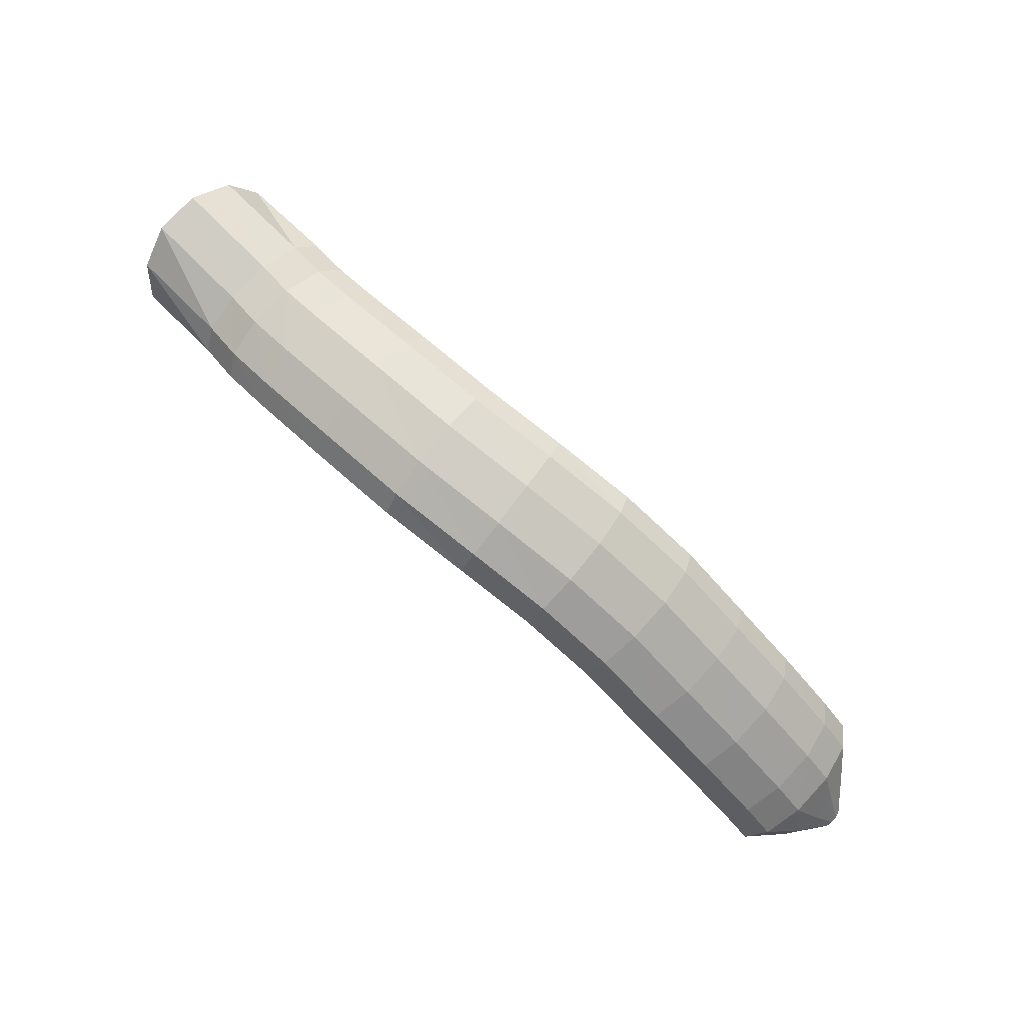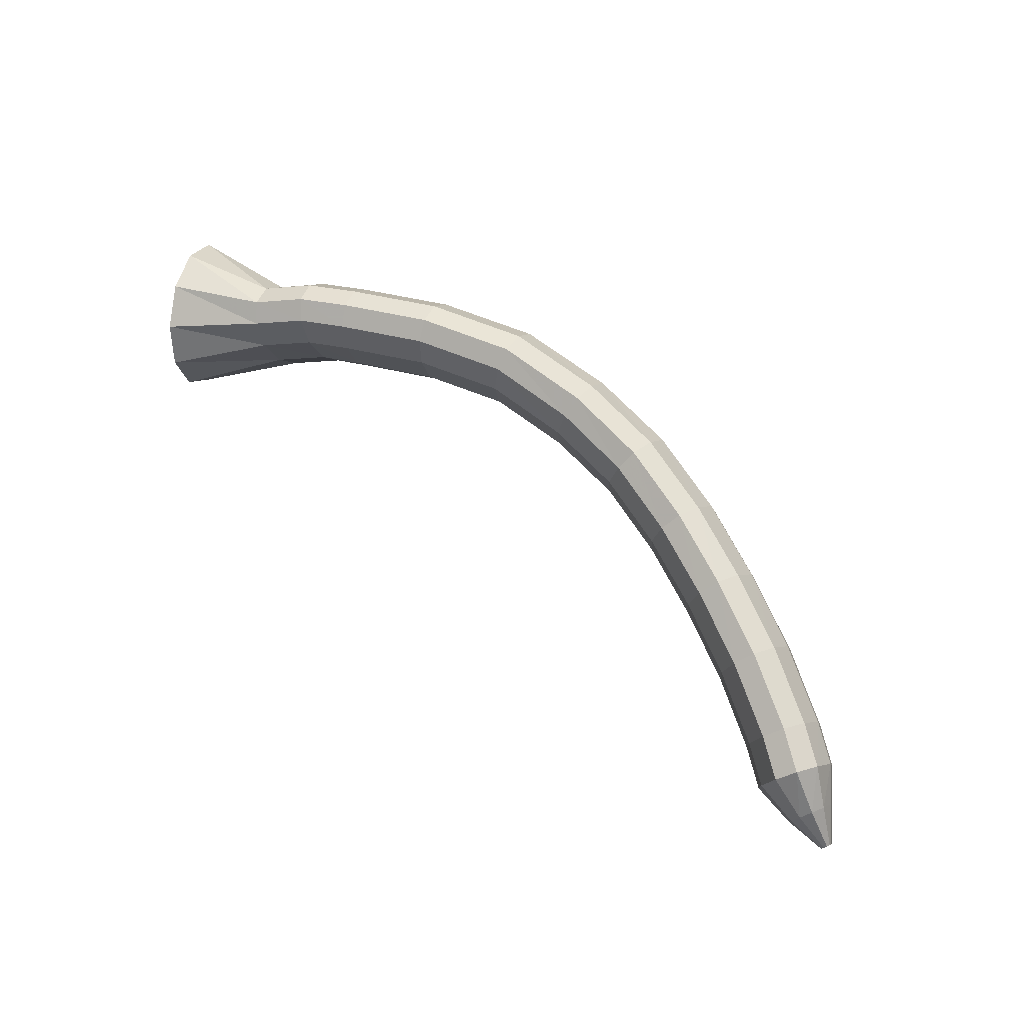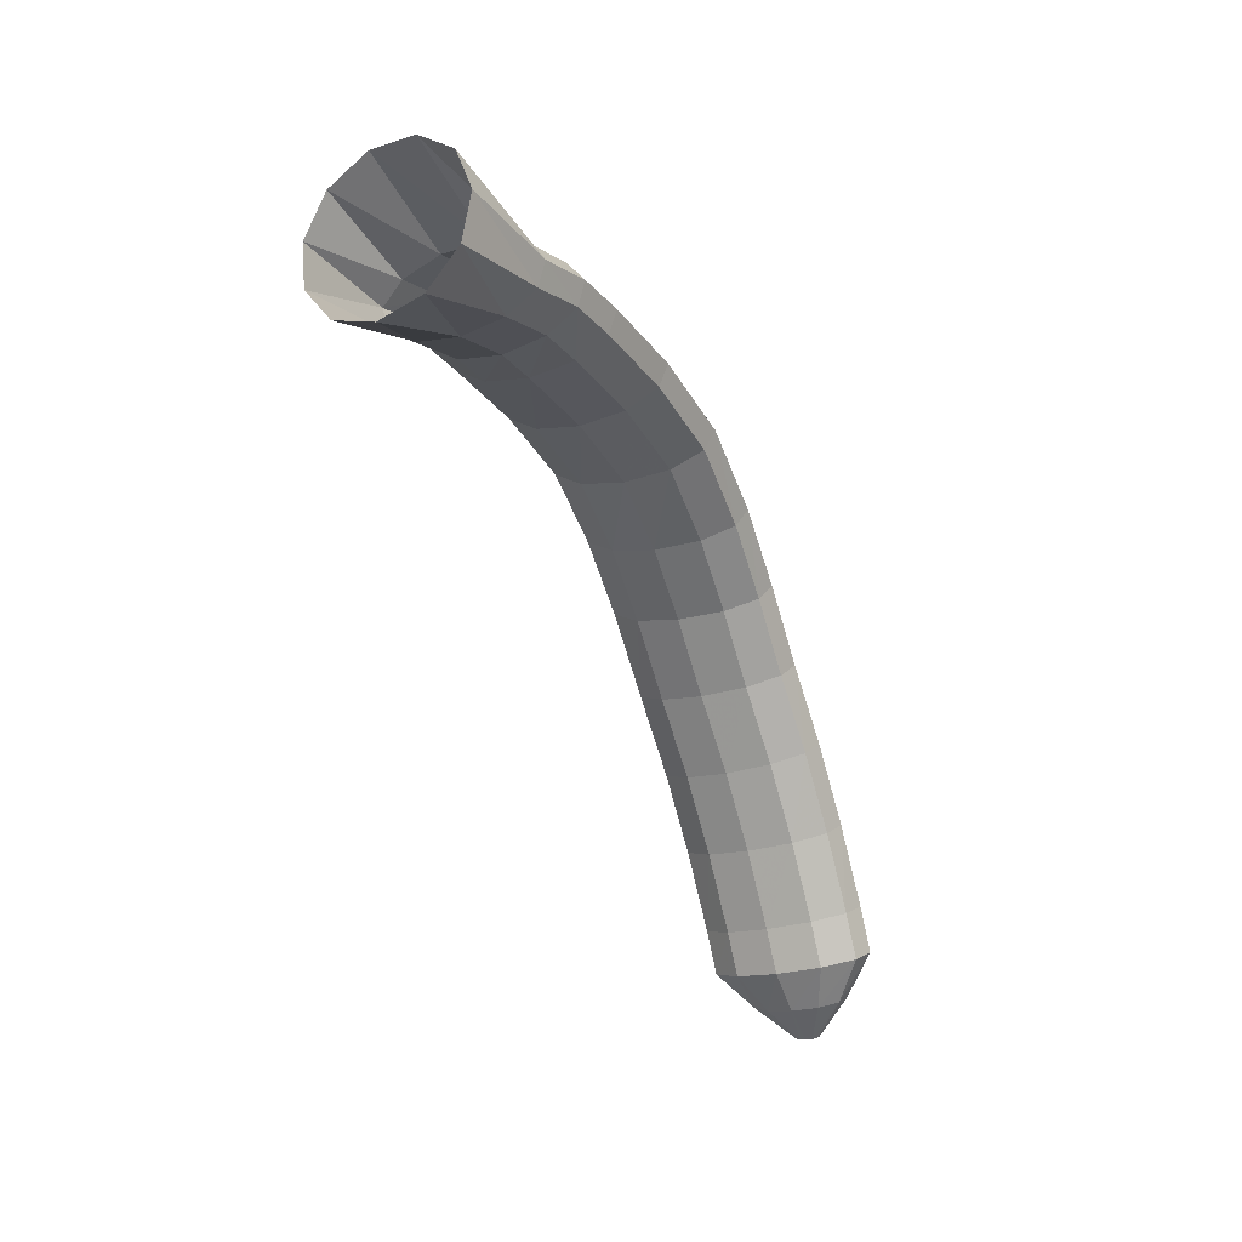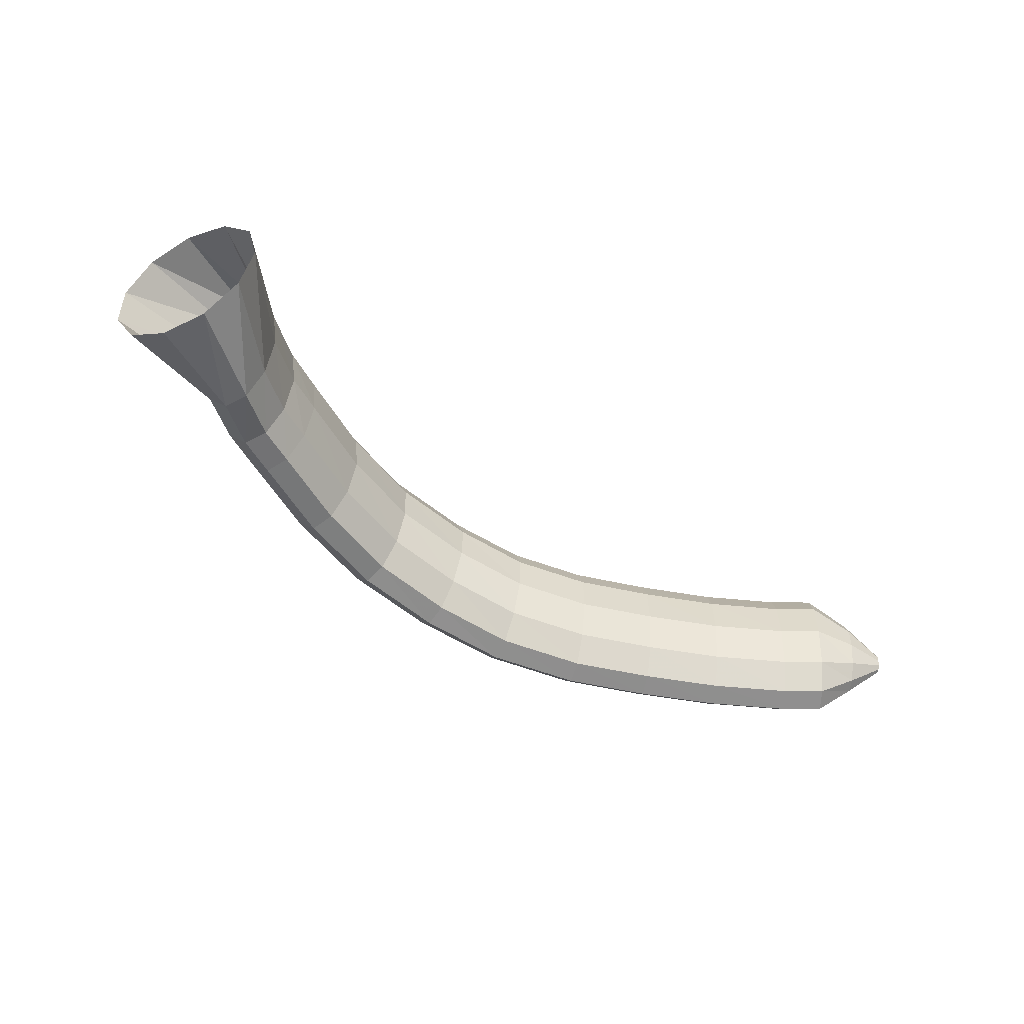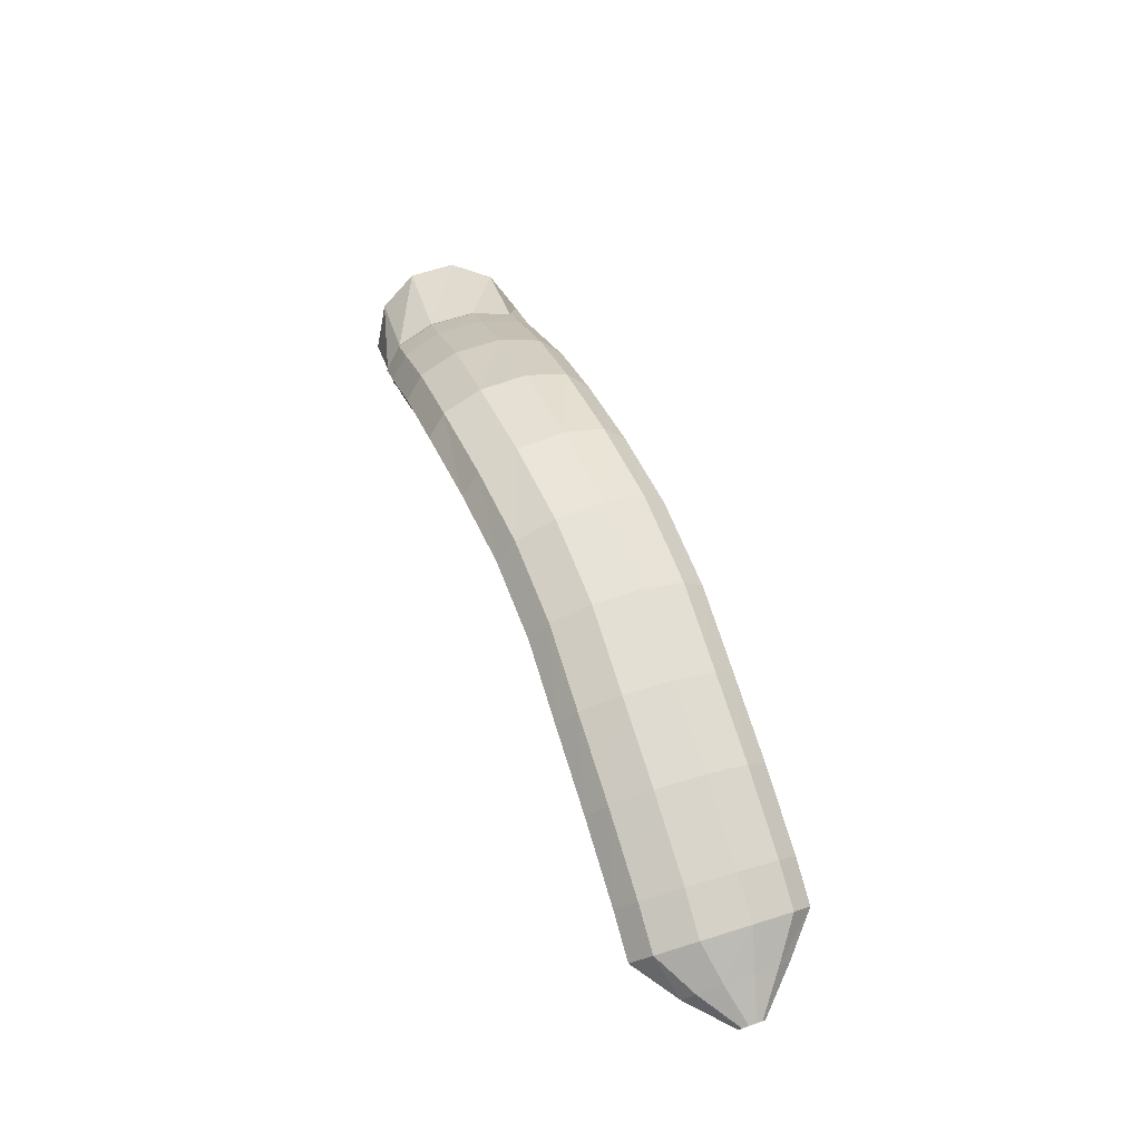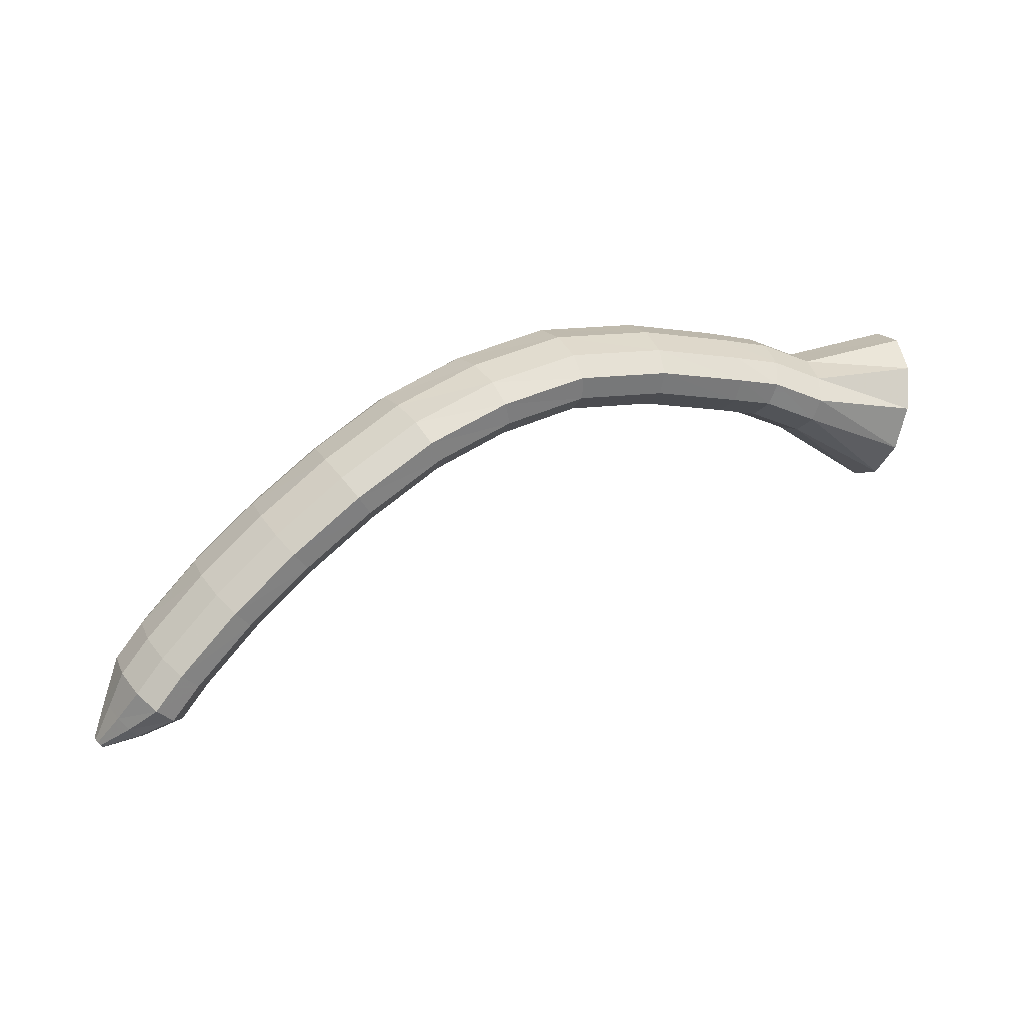
<metadata>
{"format":"obj","ext":"obj","renderer":"f3d","projection":"perspective","resolution":1024,"background":"white","views":[{"elev":69.4,"azim":34.4,"up":"+Y"},{"elev":76.1,"azim":27.2,"up":"+Z"},{"elev":-39.9,"azim":-72.0,"up":"+Y"},{"elev":-62.0,"azim":-49.0,"up":"+Z"},{"elev":30.7,"azim":65.6,"up":"+Y"},{"elev":26.7,"azim":152.4,"up":"+Y"}]}
</metadata>
<code>
g tube1
v 172.5 162.8 132.3
v 172.8 164 129.8
v 172.5 166.4 128.3
v 171.8 169.1 128.2
v 170.9 171.3 129.7
v 170 172.3 132.2
v 169.5 171.8 134.9
v 169.4 169.9 137
v 169.9 167.2 137.8
v 170.8 164.7 137
v 171.7 163 135
v 172.5 162.8 132.3
v 177.9 166.7 134.1
v 178.4 167.6 131.6
v 178.4 169 129.9
v 178 170.4 129.7
v 177.3 171.4 131
v 176.6 171.6 133.4
v 176 171 136.1
v 175.8 169.8 138.2
v 175.9 168.4 139.2
v 176.5 167.2 138.7
v 177.2 166.6 136.8
v 177.9 166.7 134.1
v 180.9 168.1 135.2
v 181.3 169 132.6
v 181.3 170.3 131
v 180.9 171.7 130.7
v 180.1 172.7 132
v 179.4 172.9 134.4
v 178.8 172.3 137.1
v 178.6 171.1 139.3
v 178.8 169.7 140.2
v 179.4 168.5 139.7
v 180.2 167.9 137.8
v 180.9 168.1 135.2
v 183.3 168.6 135.7
v 183.6 169.5 133.1
v 183.6 170.9 131.5
v 183.4 172.3 131.3
v 182.9 173.3 132.6
v 182.3 173.6 135
v 181.9 173.1 137.7
v 181.7 171.9 139.9
v 181.8 170.5 140.9
v 182.2 169.2 140.3
v 182.8 168.5 138.4
v 183.3 168.6 135.7
v 188.5 169.8 136.7
v 188.8 170.6 134.1
v 188.8 172 132.5
v 188.7 173.4 132.3
v 188.3 174.5 133.6
v 187.8 174.8 136
v 187.5 174.3 138.8
v 187.3 173.2 141
v 187.3 171.7 141.9
v 187.6 170.4 141.3
v 188 169.7 139.4
v 188.5 169.8 136.7
v 193.7 170.2 137.4
v 194 171 134.9
v 194.2 172.4 133.3
v 194.2 173.9 133.1
v 194.2 174.9 134.5
v 193.9 175.2 136.9
v 193.6 174.7 139.7
v 193.4 173.6 141.9
v 193.2 172.1 142.8
v 193.3 170.8 142.2
v 193.4 170.1 140.2
v 193.7 170.2 137.4
v 198.6 169.4 137.6
v 198.9 170.3 135
v 199.3 171.6 133.5
v 199.6 173.1 133.3
v 199.8 174.1 134.7
v 199.8 174.3 137.2
v 199.6 173.8 140
v 199.3 172.6 142.1
v 198.9 171.2 143
v 198.7 169.9 142.4
v 198.5 169.2 140.3
v 198.6 169.4 137.6
v 203.2 167.9 137.6
v 203.6 168.8 135
v 204.2 170.1 133.5
v 204.7 171.5 133.4
v 205.1 172.4 134.8
v 205.2 172.6 137.3
v 204.9 172.1 140
v 204.4 170.9 142.2
v 203.8 169.5 143
v 203.3 168.4 142.4
v 203.1 167.8 140.3
v 203.2 167.9 137.6
v 207.5 165.6 137.6
v 208.1 166.4 135.1
v 208.9 167.6 133.5
v 209.7 168.8 133.5
v 210.2 169.7 134.9
v 210.2 169.9 137.4
v 209.8 169.4 140.1
v 209.1 168.4 142.2
v 208.3 167.1 143.1
v 207.6 166 142.4
v 207.3 165.4 140.4
v 207.5 165.6 137.6
v 211.5 162.8 137.9
v 212.2 163.5 135.4
v 213.1 164.6 133.8
v 214 165.8 133.7
v 214.5 166.6 135.1
v 214.6 166.9 137.6
v 214.1 166.4 140.4
v 213.3 165.4 142.5
v 212.4 164.3 143.4
v 211.6 163.2 142.7
v 211.3 162.7 140.6
v 211.5 162.8 137.9
v 215.3 159.8 138
v 216 160.5 135.5
v 217 161.6 133.9
v 217.9 162.6 133.9
v 218.5 163.4 135.3
v 218.6 163.6 137.8
v 218.2 163.2 140.5
v 217.3 162.2 142.6
v 216.3 161.1 143.5
v 215.5 160.1 142.8
v 215.1 159.6 140.8
v 215.3 159.8 138
v 218.8 156.5 138.1
v 219.5 157.1 135.6
v 220.5 158.2 134
v 221.6 159.2 133.9
v 222.3 159.9 135.3
v 222.4 160.1 137.8
v 222 159.6 140.6
v 221 158.8 142.7
v 220 157.7 143.6
v 219.1 156.8 142.9
v 218.6 156.3 140.8
v 218.8 156.5 138.1
v 220.6 154.5 138.1
v 221.3 155.1 135.6
v 222.3 156.2 134
v 223.3 157.2 133.9
v 224.1 157.9 135.3
v 224.2 158 137.8
v 223.8 157.6 140.6
v 222.9 156.7 142.7
v 221.8 155.6 143.6
v 220.9 154.7 142.9
v 220.5 154.3 140.8
v 220.6 154.5 138.1
v 223.2 153.4 138.3
v 223.6 153.9 136.8
v 224.1 154.5 135.8
v 224.7 155.2 135.8
v 225.1 155.6 136.6
v 225.2 155.7 138.1
v 225 155.4 139.8
v 224.5 154.8 141.1
v 223.9 154.1 141.6
v 223.4 153.5 141.2
v 223.2 153.3 139.9
v 223.2 153.4 138.3
v 225.7 152.8 138.5
v 225.8 152.9 138.1
v 225.9 153.1 137.9
v 226.1 153.2 137.9
v 226.2 153.3 138.1
v 226.2 153.4 138.5
v 226.2 153.3 138.9
v 226 153.1 139.2
v 225.9 152.9 139.3
v 225.8 152.8 139.2
v 225.7 152.7 138.9
v 225.7 152.8 138.5
f 1 2 14
f 14 13 1
f 2 3 15
f 15 14 2
f 3 4 16
f 16 15 3
f 4 5 17
f 17 16 4
f 5 6 18
f 18 17 5
f 6 7 19
f 19 18 6
f 7 8 20
f 20 19 7
f 8 9 21
f 21 20 8
f 9 10 22
f 22 21 9
f 10 11 23
f 23 22 10
f 11 12 24
f 24 23 11
f 13 14 26
f 26 25 13
f 14 15 27
f 27 26 14
f 15 16 28
f 28 27 15
f 16 17 29
f 29 28 16
f 17 18 30
f 30 29 17
f 18 19 31
f 31 30 18
f 19 20 32
f 32 31 19
f 20 21 33
f 33 32 20
f 21 22 34
f 34 33 21
f 22 23 35
f 35 34 22
f 23 24 36
f 36 35 23
f 25 26 38
f 38 37 25
f 26 27 39
f 39 38 26
f 27 28 40
f 40 39 27
f 28 29 41
f 41 40 28
f 29 30 42
f 42 41 29
f 30 31 43
f 43 42 30
f 31 32 44
f 44 43 31
f 32 33 45
f 45 44 32
f 33 34 46
f 46 45 33
f 34 35 47
f 47 46 34
f 35 36 48
f 48 47 35
f 37 38 50
f 50 49 37
f 38 39 51
f 51 50 38
f 39 40 52
f 52 51 39
f 40 41 53
f 53 52 40
f 41 42 54
f 54 53 41
f 42 43 55
f 55 54 42
f 43 44 56
f 56 55 43
f 44 45 57
f 57 56 44
f 45 46 58
f 58 57 45
f 46 47 59
f 59 58 46
f 47 48 60
f 60 59 47
f 49 50 62
f 62 61 49
f 50 51 63
f 63 62 50
f 51 52 64
f 64 63 51
f 52 53 65
f 65 64 52
f 53 54 66
f 66 65 53
f 54 55 67
f 67 66 54
f 55 56 68
f 68 67 55
f 56 57 69
f 69 68 56
f 57 58 70
f 70 69 57
f 58 59 71
f 71 70 58
f 59 60 72
f 72 71 59
f 61 62 74
f 74 73 61
f 62 63 75
f 75 74 62
f 63 64 76
f 76 75 63
f 64 65 77
f 77 76 64
f 65 66 78
f 78 77 65
f 66 67 79
f 79 78 66
f 67 68 80
f 80 79 67
f 68 69 81
f 81 80 68
f 69 70 82
f 82 81 69
f 70 71 83
f 83 82 70
f 71 72 84
f 84 83 71
f 73 74 86
f 86 85 73
f 74 75 87
f 87 86 74
f 75 76 88
f 88 87 75
f 76 77 89
f 89 88 76
f 77 78 90
f 90 89 77
f 78 79 91
f 91 90 78
f 79 80 92
f 92 91 79
f 80 81 93
f 93 92 80
f 81 82 94
f 94 93 81
f 82 83 95
f 95 94 82
f 83 84 96
f 96 95 83
f 85 86 98
f 98 97 85
f 86 87 99
f 99 98 86
f 87 88 100
f 100 99 87
f 88 89 101
f 101 100 88
f 89 90 102
f 102 101 89
f 90 91 103
f 103 102 90
f 91 92 104
f 104 103 91
f 92 93 105
f 105 104 92
f 93 94 106
f 106 105 93
f 94 95 107
f 107 106 94
f 95 96 108
f 108 107 95
f 97 98 110
f 110 109 97
f 98 99 111
f 111 110 98
f 99 100 112
f 112 111 99
f 100 101 113
f 113 112 100
f 101 102 114
f 114 113 101
f 102 103 115
f 115 114 102
f 103 104 116
f 116 115 103
f 104 105 117
f 117 116 104
f 105 106 118
f 118 117 105
f 106 107 119
f 119 118 106
f 107 108 120
f 120 119 107
f 109 110 122
f 122 121 109
f 110 111 123
f 123 122 110
f 111 112 124
f 124 123 111
f 112 113 125
f 125 124 112
f 113 114 126
f 126 125 113
f 114 115 127
f 127 126 114
f 115 116 128
f 128 127 115
f 116 117 129
f 129 128 116
f 117 118 130
f 130 129 117
f 118 119 131
f 131 130 118
f 119 120 132
f 132 131 119
f 121 122 134
f 134 133 121
f 122 123 135
f 135 134 122
f 123 124 136
f 136 135 123
f 124 125 137
f 137 136 124
f 125 126 138
f 138 137 125
f 126 127 139
f 139 138 126
f 127 128 140
f 140 139 127
f 128 129 141
f 141 140 128
f 129 130 142
f 142 141 129
f 130 131 143
f 143 142 130
f 131 132 144
f 144 143 131
f 133 134 146
f 146 145 133
f 134 135 147
f 147 146 134
f 135 136 148
f 148 147 135
f 136 137 149
f 149 148 136
f 137 138 150
f 150 149 137
f 138 139 151
f 151 150 138
f 139 140 152
f 152 151 139
f 140 141 153
f 153 152 140
f 141 142 154
f 154 153 141
f 142 143 155
f 155 154 142
f 143 144 156
f 156 155 143
f 145 146 158
f 158 157 145
f 146 147 159
f 159 158 146
f 147 148 160
f 160 159 147
f 148 149 161
f 161 160 148
f 149 150 162
f 162 161 149
f 150 151 163
f 163 162 150
f 151 152 164
f 164 163 151
f 152 153 165
f 165 164 152
f 153 154 166
f 166 165 153
f 154 155 167
f 167 166 154
f 155 156 168
f 168 167 155
f 157 158 170
f 170 169 157
f 158 159 171
f 171 170 158
f 159 160 172
f 172 171 159
f 160 161 173
f 173 172 160
f 161 162 174
f 174 173 161
f 162 163 175
f 175 174 162
f 163 164 176
f 176 175 163
f 164 165 177
f 177 176 164
f 165 166 178
f 178 177 165
f 166 167 179
f 179 178 166
f 167 168 180
f 180 179 167
g

</code>
